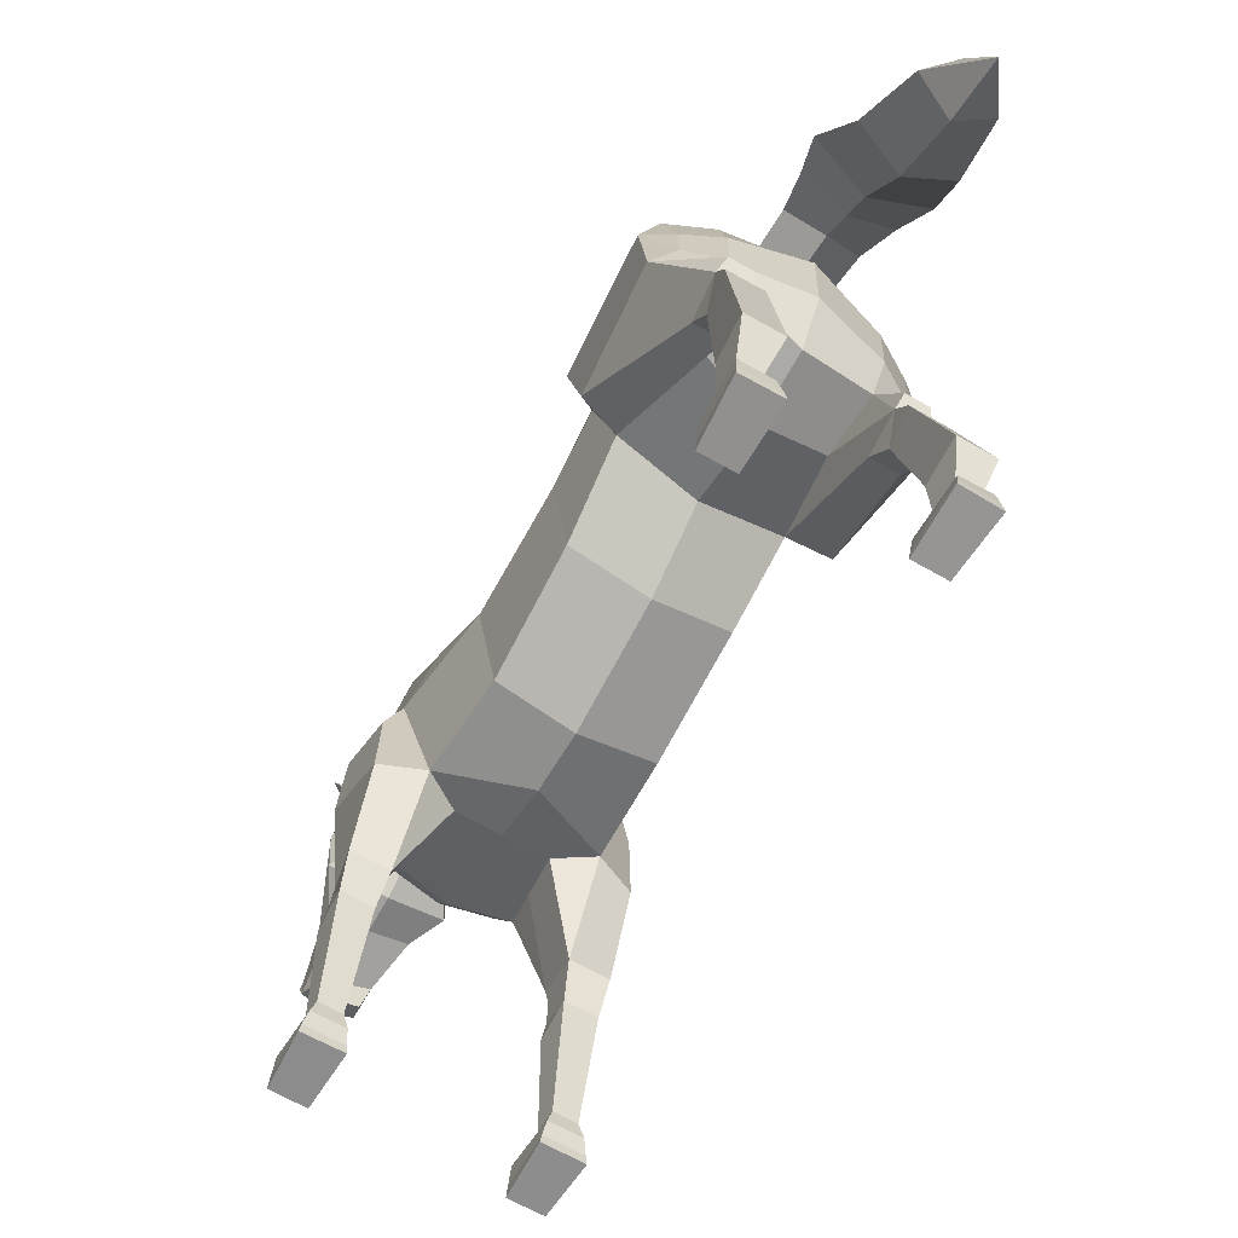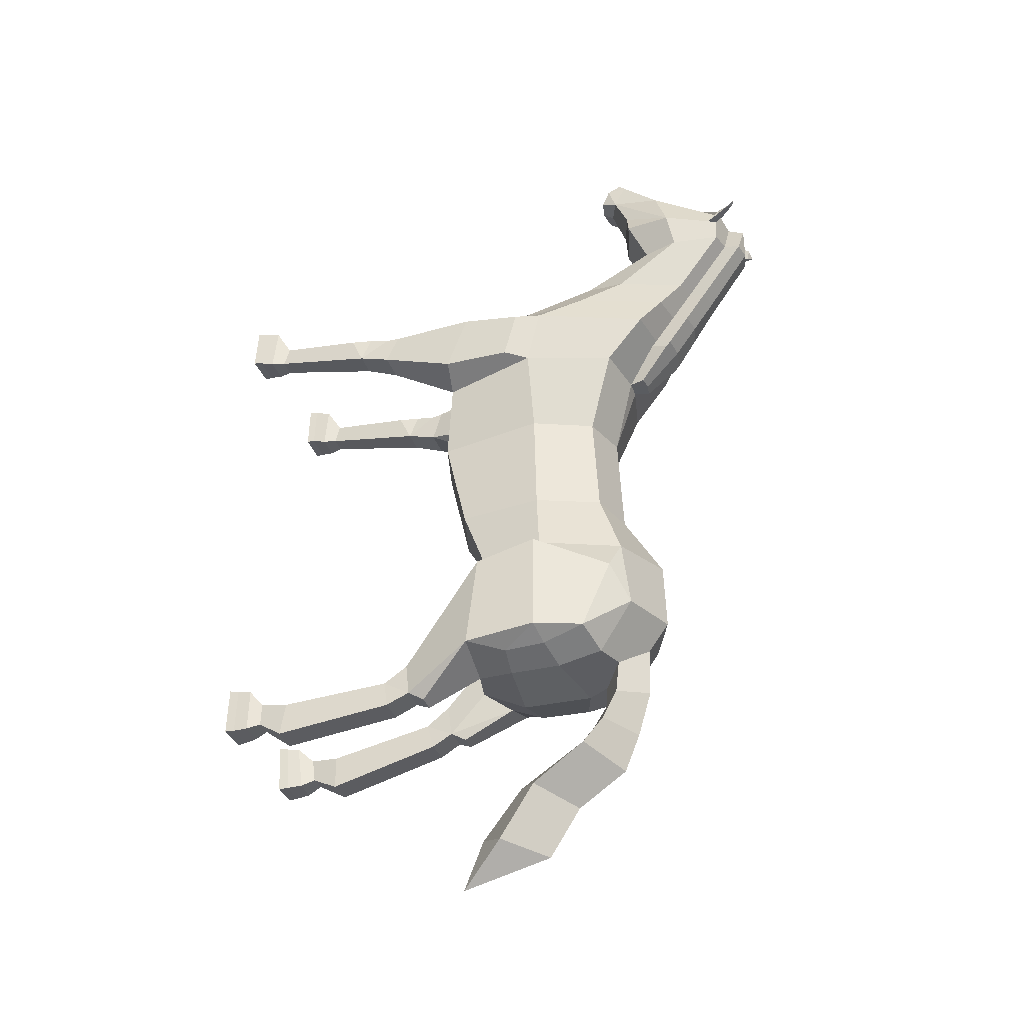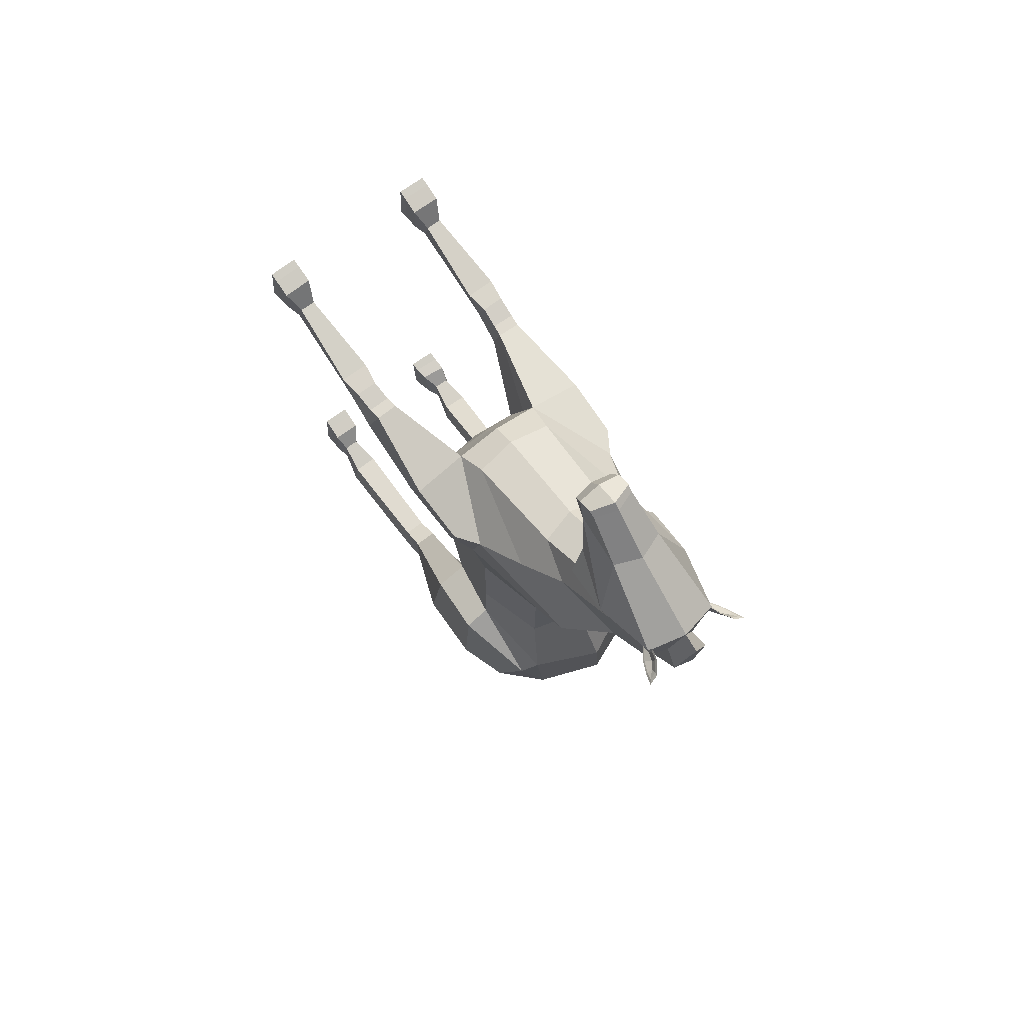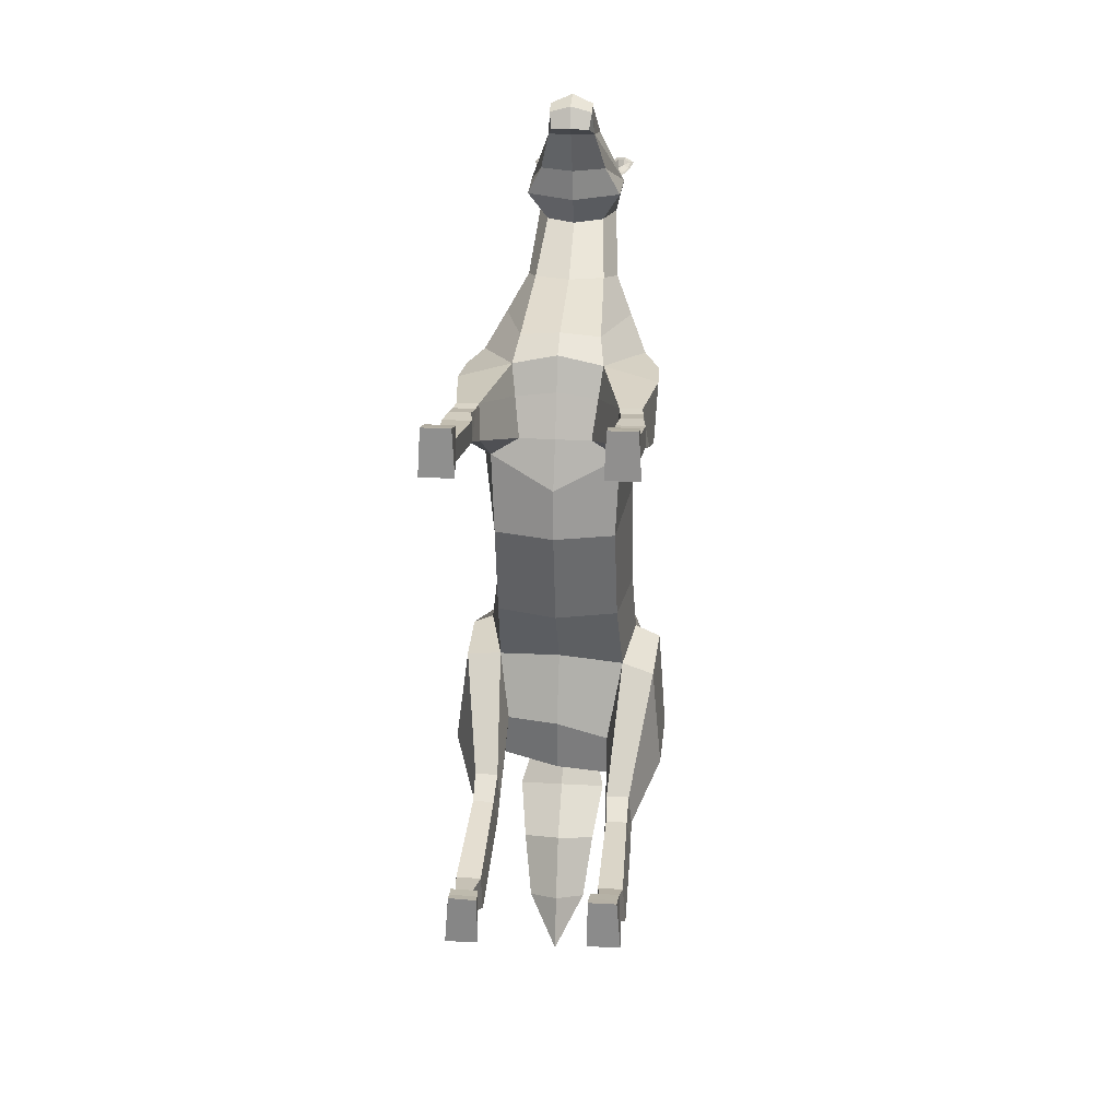
<metadata>
{"format":"obj","ext":"obj","renderer":"f3d","projection":"perspective","resolution":1024,"background":"white","views":[{"elev":-65.1,"azim":150.1,"up":"+Y"},{"elev":-33.9,"azim":107.6,"up":"+Z"},{"elev":73.5,"azim":144.1,"up":"+Z"},{"elev":24.6,"azim":5.3,"up":"+Z"}]}
</metadata>
<code>
o Horse_Cylinder
v 0.6946 2.701 0.7736
v 0.7688 3.275 -1.165
v 0.8173 3.917 0.8744
v 0.8868 3.989 -1.003
v 0.5263 4.612 0.8785
v 0.7466 4.983 -1.164
v 0.7143 2.961 -0.3435
v 0.8408 3.949 -0.3384
v 0.6003 4.696 -0.3717
v 0.6013 3.079 -2.108
v 0.6632 3.173 -2.647
v 0.7057 5.07 -1.932
v 0.7345 4.922 1.772
v 0.947 3.877 1.857
v 0.4128 2.77 1.909
v 1.257 3.185 -2.453
v 0.6595 4.672 -2.515
v 0.6729 3.57 -2.642
v 0.6627 4.158 -2.632
v 0.7262 5.356 2.313
v 0.9401 4.036 2.541
v 0.5188 3.069 2.694
v 0.4049 5.859 3.028
v 0.5362 5.074 3.153
v 0.4046 4.602 3.262
v 0.3953 6.39 3.76
v 0.4666 5.818 3.757
v 0.3342 5.404 3.753
v 0.4166 6.391 4.137
v 0.5611 5.75 4.144
v 0.2561 4.972 4.88
v 0.2811 5.551 4.775
v 0.2261 5.106 5.174
v 0.2316 5.037 5.223
v 0.2318 4.877 5.152
v 0.2034 4.78 4.974
v 1.142 3.28 -1.299
v 1.184 4.004 -1.14
v 0.9201 4.872 -1.498
v 1.081 4.569 -2.367
v 1.273 4.018 -2.36
v 1.024 3.604 -2.528
v 1.011 4.074 -2.496
v 0.9015 2.546 -2.945
v 0.6838 2.544 -2.948
v 0.9213 2.324 -2.473
v 0.6546 2.32 -2.476
v 0.6403 2.37 -2.859
v 0.956 2.374 -2.856
v 0.9174 2.05 -2.656
v 0.6709 2.047 -2.659
v 0.9524 0.796 -2.761
v 0.6694 0.7922 -2.765
v 0.6554 0.7462 -3.166
v 0.9905 0.7506 -3.162
v 0.9317 0.01846 -2.44
v 0.613 0.01766 -2.441
v 0.6045 0.02568 -3.018
v 0.9784 0.02416 -3.016
v 0.719 0.4543 -2.963
v 0.7279 0.4493 -2.681
v 0.9021 0.4517 -2.68
v 0.9268 0.4562 -2.961
v 0.671 0.2993 -3.01
v 0.6194 0.2969 -2.504
v 0.9418 0.2978 -2.504
v 0.9625 0.2985 -3.008
v 0.7352 2.771 1.702
v 1.111 2.827 1.884
v 1.082 3.603 1.913
v 1.139 3.084 2.516
v 1.114 3.762 2.449
v 0.7846 1.579 2.303
v 1.076 1.578 2.304
v 1.048 1.69 2.597
v 0.8014 1.691 2.597
v 1.082 1.44 2.605
v 0.7622 1.441 2.605
v 1.087 0.02363 3.087
v 0.7679 0.01846 3.087
v 0.7454 0.01704 2.559
v 1.12 0.01035 2.559
v 0.8219 0.4141 2.525
v 0.834 0.4722 2.757
v 1.011 0.4711 2.76
v 1.031 0.4134 2.525
v 0.7785 0.2599 2.524
v 0.7648 0.3115 3.014
v 1.086 0.3167 3.009
v 1.076 0.2573 2.521
v 1.017 2.069 2.565
v 1.101 1.955 2.173
v 0.7483 1.957 2.173
v 0.7658 2.061 2.566
v 0.2968 4.79 -2.498
v 0.2954 4.748 -2.875
v 0.3656 4.591 -3.237
v 0.4684 4.375 -3.565
v 0.302 3.308 -4.566
v 0.5452 5.212 4.108
v 0.3741 5.158 4.432
v 0.4031 6.294 4.064
v 0.3813 6.423 4.219
v 0.3704 6.398 4.043
v 0.51 6.437 4.05
v 0.4469 6.506 4.053
v 0.4204 6.539 4.234
v 0.583 6.598 4.09
v 0.5537 6.651 4.103
v 0.5178 6.675 4.208
v 0.6188 6.704 4.141
v 0.4183 6.339 4.079
v 0.4177 6.419 4.115
v 0.5014 6.45 4.068
v 0.4014 6.44 4.199
v 0.4317 6.53 4.211
v 0.5581 6.576 4.099
v 0.5074 6.636 4.191
v 0.5819 6.663 4.149
v 0.4526 6.51 4.119
v 0.5096 6.584 4.135
v 0.759 0.1062 2.557
v 0.7674 0.117 3.064
v 1.087 0.1234 3.063
v 1.106 0.09987 2.552
v 0.6259 0.1332 -3.017
v 0.6141 0.1314 -2.467
v 0.934 0.1322 -2.467
v 0.9689 0.1332 -3.015
v 0.2207 5.446 2.313
v 0.1801 5.936 3.028
v 0.1027 5.049 1.757
v 0.1532 5.226 1.76
v 0.1634 6.457 3.764
v 0.2223 5.392 2.245
v 0.2699 5.64 2.22
v 0.2295 6.13 2.936
v 0.2132 6.652 3.673
v 0.2715 5.586 2.153
v -0.001226 2.518 0.7726
v 0.007326 3.183 -1.044
v -0.6974 2.7 0.7703
v -0.7167 3.259 -1.089
v -0.8376 3.92 0.8435
v -0.8941 3.967 -0.9344
v -0.5449 4.613 0.8585
v -0.7243 4.967 -1.127
v -0.008954 4.797 0.87
v 0.007761 5.322 -1.123
v 0.000457 2.775 -0.347
v -0.6998 2.959 -0.3388
v -0.8207 3.945 -0.3319
v -0.5837 4.694 -0.368
v 0.007622 4.863 -0.3581
v 0 2.935 -1.859
v -0.6013 3.061 -1.864
v -0.6629 3.159 -2.403
v -0.7315 5.048 -1.877
v -0.0173 5.343 -1.898
v -0.7482 4.92 1.77
v -0.9952 3.879 1.836
v -0.4128 2.769 1.91
v 0 2.756 1.91
v -0.002445 3 -2.489
v -1.257 3.169 -2.209
v -0.7217 4.648 -2.449
v -0.05051 4.349 -3.17
v -0.7039 3.548 -2.549
v -0.02311 3.527 -2.743
v -0.03769 4.345 -2.737
v -0.7154 4.134 -2.556
v -0.004143 5.049 1.757
v -0.7265 5.356 2.313
v -0.9497 4.028 2.539
v -0.5188 3.07 2.694
v 1e-06 3.064 2.805
v -0.4046 5.859 3.028
v -0.5362 5.074 3.152
v -0.4049 4.597 3.264
v -0.000203 4.483 3.263
v -0.3954 6.391 3.756
v -0.469 5.82 3.751
v -0.3384 5.405 3.749
v -0.002485 5.219 3.75
v -0.002734 6.502 4.177
v -0.4221 6.393 4.131
v -0.5706 5.753 4.134
v -0.283 4.974 4.875
v -0.0138 4.87 4.889
v -0.01076 5.667 4.783
v -0.303 5.553 4.77
v -0.01673 5.132 5.31
v -0.01596 5.208 5.244
v -0.2573 5.107 5.17
v -0.2641 5.039 5.219
v -0.01667 4.861 5.219
v -0.2639 4.879 5.147
v -0.01494 4.739 4.981
v -0.2329 4.781 4.97
v -1.118 3.256 -1.111
v -1.129 3.974 -1.035
v -0.9073 4.845 -1.432
v -1.12 4.532 -2.256
v -1.286 3.984 -2.181
v -1.034 3.581 -2.343
v -1.042 4.04 -2.367
v -0.9006 2.534 -2.705
v -0.6829 2.531 -2.707
v -0.9205 2.306 -2.234
v -0.6538 2.302 -2.237
v -0.6392 2.358 -2.619
v -0.9549 2.361 -2.616
v -0.9166 2.025 -2.446
v -0.6701 2.022 -2.448
v -0.9521 0.7944 -2.711
v -0.669 0.7909 -2.714
v -0.6541 0.7962 -3.118
v -0.9893 0.8003 -3.114
v -0.9317 0.01846 -2.478
v -0.6173 0.01068 -2.482
v -0.6123 0.04636 -3.063
v -0.9796 0.03291 -3.055
v -0.7191 0.4813 -2.953
v -0.7285 0.44 -2.674
v -0.9036 0.443 -2.675
v -0.9275 0.4829 -2.952
v -0.67 0.3279 -3.025
v -0.6391 0.2665 -2.525
v -0.9426 0.2909 -2.535
v -0.9504 0.3075 -3.036
v -0.7367 2.769 1.702
v -0.005028 2.569 1.348
v -1.111 2.827 1.885
v -1.107 3.601 1.9
v -1.139 3.085 2.516
v -1.127 3.755 2.444
v -0.7846 1.586 2.307
v -1.076 1.585 2.307
v -1.048 1.692 2.603
v -0.8014 1.693 2.602
v -1.082 1.442 2.606
v -0.7622 1.443 2.605
v -1.087 0.0216 3.055
v -0.7679 0.01846 3.055
v -0.745 0.01674 2.527
v -1.12 0.0113 2.526
v -0.8219 0.4174 2.501
v -0.834 0.4699 2.734
v -1.011 0.4692 2.735
v -1.031 0.4168 2.501
v -0.7788 0.2633 2.496
v -0.7647 0.3109 2.982
v -1.087 0.3133 2.98
v -1.076 0.2601 2.492
v -1.017 2.071 2.569
v -1.101 1.957 2.178
v -0.7483 1.958 2.178
v -0.7658 2.063 2.571
v -0.03725 4.556 -2.639
v -0.366 4.78 -2.469
v -0.02885 5.097 -2.228
v -0.04872 4.538 -2.917
v -0.04744 4.123 -3.414
v -0.3971 4.735 -2.846
v -0.053 5.079 -2.783
v -0.01795 3.005 -4.431
v -0.486 4.562 -3.21
v -0.07422 4.916 -3.305
v -0.01026 2.776 -5.02
v -0.5894 4.337 -3.54
v -0.08006 4.736 -3.749
v -0.3664 3.277 -4.563
v -0.05826 3.814 -4.722
v -0.006014 5.07 4.063
v -0.5572 5.215 4.099
v -0.009276 5.043 4.418
v -0.3922 5.16 4.426
v -0.4079 6.295 4.059
v -0.3879 6.425 4.213
v -0.3743 6.4 4.038
v -0.5139 6.439 4.043
v -0.4505 6.508 4.047
v -0.4266 6.541 4.228
v -0.5867 6.6 4.082
v -0.5575 6.653 4.095
v -0.5229 6.677 4.201
v -0.6228 6.706 4.132
v -0.423 6.341 4.073
v -0.4227 6.42 4.109
v -0.5055 6.453 4.061
v -0.4075 6.442 4.193
v -0.4376 6.532 4.205
v -0.5621 6.578 4.091
v -0.5125 6.638 4.184
v -0.5862 6.665 4.14
v -0.4572 6.512 4.112
v -0.5141 6.586 4.128
v -0.7586 0.106 2.524
v -0.7671 0.1186 3.032
v -1.087 0.1215 3.031
v -1.106 0.101 2.52
v -0.6289 0.1517 -3.053
v -0.6214 0.1197 -2.506
v -0.9329 0.1321 -2.504
v -0.9655 0.1409 -3.051
v -0.221 5.446 2.313
v -0.1799 5.936 3.028
v -0.111 5.049 1.757
v -0.159 5.226 1.76
v -0.1634 6.458 3.763
v -0.2226 5.392 2.245
v -0.002744 5.249 1.759
v -0.2703 5.64 2.22
v -0.00017 5.679 2.221
v -0.229 6.13 2.936
v 0.000302 6.191 2.936
v -0.2119 6.652 3.671
v 0.000689 6.7 3.676
v -0.001405 6.697 4.085
v -0.2719 5.586 2.153
v 0.6403 2.103 -2.983
v 0.9657 2.107 -2.979
v -0.9643 2.119 -2.758
v -0.6389 2.115 -2.761
v 0.7838 1.924 2.555
v 1.033 1.928 2.554
v -0.7838 1.926 2.56
v -1.033 1.93 2.559
v 0.3835 3.74 -3.963
v -0.0708 4.171 -4.146
v -0.03435 3.464 -3.819
v -0.4796 3.703 -3.951
v 0.7385 4.57 2.832
v 0.5656 5.607 2.67
v 0.4617 3.409 2.923
v -0.000129 3.348 2.982
v 0.2005 5.691 2.67
v 0.000155 5.935 2.578
v 0.2498 5.885 2.578
v -0.743 4.553 2.839
v -0.5655 5.607 2.67
v -0.4619 3.415 2.923
v -0.2004 5.691 2.67
v -0.2495 5.885 2.578
v 0.4722 2.94 2.348
v 1e-06 2.93 2.411
v -0.4722 2.94 2.349
f 150 141 2 7
f 7 2 4 8
f 8 4 6 9
f 9 6 149 154
f 5 9 154 148
f 5 148 132 13
f 3 8 9 5
f 1 7 8 3
f 140 150 7 1
f 6 4 39
f 2 141 155 10
f 11 48 10
f 149 6 12 159
f 12 17 95 261 159
f 11 18 42 16
f 13 132 135 130 20
f 48 47 2 10
f 17 12 40
f 3 5 13 14
f 1 3 14 68
f 140 1 68 232
f 37 16 41 38
f 18 19 43 42
f 169 18 11 164
f 170 19 18 169
f 155 164 11 10
f 14 13 20 21
f 346 345 22 176
f 333 334 23 24
f 335 333 24 25
f 334 337 131 23
f 336 335 25 180
f 180 25 28 184
f 24 23 26 27
f 23 131 134 26
f 25 24 27 28
f 184 28 100 274
f 27 26 104 102 30
f 26 134 185 103 104
f 28 27 30 100
f 30 102 29 32
f 31 32 33
f 32 190 193 33
f 38 41 40 39
f 200 209 210 143
f 42 43 41
f 16 42 41
f 41 43 40
f 19 17 40 43
f 4 2 37 38
f 2 47 46 37
f 48 11 45
f 37 46 49 16
f 48 45 44 49
f 16 49 44
f 321 322 55 54
f 49 46 50
f 47 48 51
f 46 47 51 50
f 51 321 54 53
f 50 51 53 52
f 322 50 52 55
f 54 55 63 60
f 39 12 6
f 55 52 62 63
f 52 53 61 62
f 53 54 60 61
f 60 63 67 64
f 63 62 66 67
f 62 61 65 66
f 61 60 64 65
f 68 14 70 69
f 232 68 15 163
f 69 70 72 71
f 21 22 71 72
f 14 21 72 70
f 325 76 75 326
f 76 73 78
f 75 76 78 77
f 74 75 77
f 73 74 86 83
f 74 77 85 86
f 77 78 84 85
f 78 73 83 84
f 83 86 90 87
f 86 85 89 90
f 85 84 88 89
f 84 83 87 88
f 40 12 39
f 345 15 93 94
f 69 71 91 92
f 69 92 93 68
f 68 93 15
f 22 94 91 71
f 326 75 74
f 259 95 17 19 170
f 101 30 31
f 276 101 31 189
f 100 30 101
f 32 31 30
f 274 100 101 276
f 106 107 110 109
f 104 103 107 106
f 108 111 119 117
f 105 106 109 108
f 102 104 106 105
f 107 103 115 116
f 105 108 117 114
f 109 110 111
f 29 102 112 113
f 111 110 118 119
f 103 29 113 115
f 108 109 111
f 190 32 29 103 185
f 118 121 119
f 118 116 120 121
f 120 113 112 114
f 113 120 116 115
f 120 114 117 121
f 102 105 114 112
f 110 107 116 118
f 121 117 119
f 132 148 172
f 150 151 143 141
f 151 152 145 143
f 152 153 147 145
f 153 154 149 147
f 146 148 154 153
f 146 160 308 148
f 144 146 153 152
f 142 144 152 151
f 140 142 151 150
f 147 202 201 145
f 143 156 155 141
f 211 157 156
f 149 159 158 147
f 158 159 261 260 166
f 157 165 205 168
f 160 173 306 311 308
f 143 210 211 156
f 166 203 158
f 144 161 160 146
f 142 231 161 144
f 140 232 231 142
f 200 201 204 165
f 168 205 206 171
f 169 164 157 168
f 170 169 168 171
f 155 156 157 164
f 161 174 173 160
f 346 176 175 347
f 340 178 177 341
f 342 179 178 340
f 341 177 307 343
f 336 180 179 342
f 180 184 183 179
f 178 182 181 177
f 177 181 310 307
f 179 183 182 178
f 184 274 275 183
f 182 187 278 280 181
f 181 280 279 185 310
f 183 275 187 182
f 187 191 186 278
f 188 194 191
f 191 194 193 190
f 201 202 203 204
f 205 204 206
f 165 204 205
f 204 203 206
f 171 206 203 166
f 145 201 200 143
f 211 208 157
f 165 212 209 200
f 211 212 207 208
f 157 208 207 165
f 165 207 212
f 324 217 218 323
f 212 213 209
f 210 214 211
f 209 213 214 210
f 214 216 217 324
f 213 215 216 214
f 323 218 215 213
f 217 223 226 218
f 202 147 158
f 218 226 225 215
f 215 225 224 216
f 216 224 223 217
f 223 227 230 226
f 226 230 229 225
f 225 229 228 224
f 224 228 227 223
f 231 233 234 161
f 232 163 162 231
f 233 235 236 234
f 174 236 235 175
f 161 234 236 174
f 327 328 239 240
f 240 242 237
f 239 241 242 240
f 238 241 239
f 237 247 250 238
f 238 250 249 241
f 241 249 248 242
f 242 248 247 237
f 247 251 254 250
f 250 254 253 249
f 249 253 252 248
f 248 252 251 247
f 203 202 158
f 347 258 257 162
f 233 256 255 235
f 233 231 257 256
f 231 162 257
f 175 235 255 258
f 328 238 239
f 259 170 171 166 260
f 277 188 187
f 276 189 188 277
f 275 277 187
f 191 187 188
f 274 276 277 275
f 282 285 286 283
f 280 282 283 279
f 284 293 295 287
f 281 284 285 282
f 278 281 282 280
f 283 292 291 279
f 281 290 293 284
f 285 287 286
f 186 289 288 278
f 287 295 294 286
f 279 291 289 186
f 284 287 285
f 190 185 279 186 191
f 294 295 297
f 294 297 296 292
f 296 290 288 289
f 289 291 292 296
f 296 297 293 290
f 278 288 290 281
f 286 294 292 283
f 297 295 293
f 308 172 148
f 49 50 322
f 51 48 321
f 48 49 322 321
f 212 323 213
f 214 324 211
f 211 324 323 212
f 39 4 38
f 93 92 74 73
f 91 326 74 92
f 73 76 325
f 94 325 326 91
f 255 256 238 328
f 237 327 240
f 258 255 328 327
f 257 237 238 256
f 16 44 45 11
f 176 336 342 175
f 173 341 343 306
f 175 342 340 174
f 174 340 341 173
f 176 22 335 336
f 20 130 337 334
f 22 21 333 335
f 21 20 334 333
f 175 258 347
f 237 257 258 327
f 163 346 347 162
f 22 345 94
f 73 325 94 93
f 163 15 345 346
f 95 259 262 96
f 33 193 192 34
f 34 192 196 35
f 35 196 198 36
f 36 198 189 31
f 34 35 33
f 36 31 35
f 31 33 35
f 127 126 58 57
f 57 58 59 56
f 128 127 57 56
f 129 128 56 59
f 126 129 59 58
f 123 122 81 80
f 80 81 82 79
f 124 123 80 79
f 125 124 79 82
f 122 125 82 81
f 265 96 97 268
f 261 95 96 265
f 96 262 167 97
f 268 97 98 271
f 97 167 263 98
f 329 331 266 99
f 330 329 99 273
f 99 266 269
f 273 99 269
f 87 90 125 122
f 90 89 124 125
f 89 88 123 124
f 88 87 122 123
f 64 67 129 126
f 67 66 128 129
f 66 65 127 128
f 65 64 126 127
f 339 136 314 338
f 337 130 136 339
f 135 132 133 139
f 130 135 139 136
f 134 131 137 138
f 138 137 316 318
f 136 139 133 312 314
f 319 138 318
f 133 132 312
f 185 134 138 319
f 132 172 312
f 260 264 262 259
f 194 195 192 193
f 195 197 196 192
f 197 199 198 196
f 199 188 189 198
f 195 194 197
f 199 197 188
f 188 197 194
f 303 220 221 302
f 220 219 222 221
f 304 219 220 303
f 305 222 219 304
f 302 221 222 305
f 299 244 245 298
f 244 243 246 245
f 300 243 244 299
f 301 246 243 300
f 298 245 246 301
f 265 268 267 264
f 261 265 264 260
f 264 267 167 262
f 268 271 270 267
f 267 270 263 167
f 332 272 266 331
f 330 273 272 332
f 272 269 266
f 273 269 272
f 251 298 301 254
f 254 301 300 253
f 253 300 299 252
f 252 299 298 251
f 227 302 305 230
f 230 305 304 229
f 229 304 303 228
f 228 303 302 227
f 344 338 314 313
f 343 344 313 306
f 311 320 309 308
f 306 313 320 311
f 310 317 315 307
f 317 318 316 315
f 313 314 312 309 320
f 319 318 317
f 309 312 308
f 185 319 317 310
f 308 312 172
f 271 330 332 270
f 270 332 331 263
f 271 98 329 330
f 98 263 331 329
f 307 315 344 343
f 315 316 338 344
f 131 337 339 137
f 137 339 338 316

</code>
